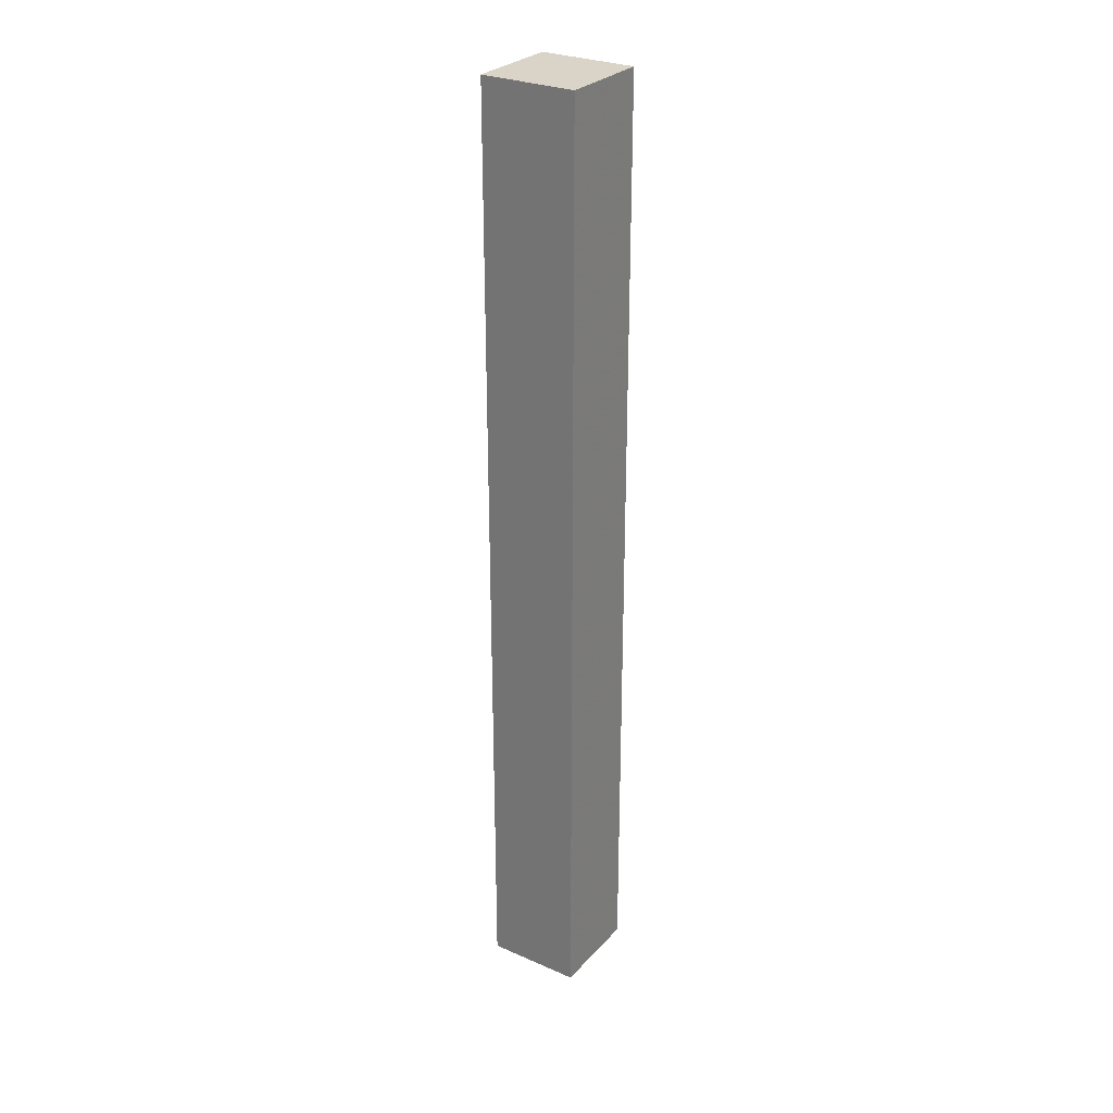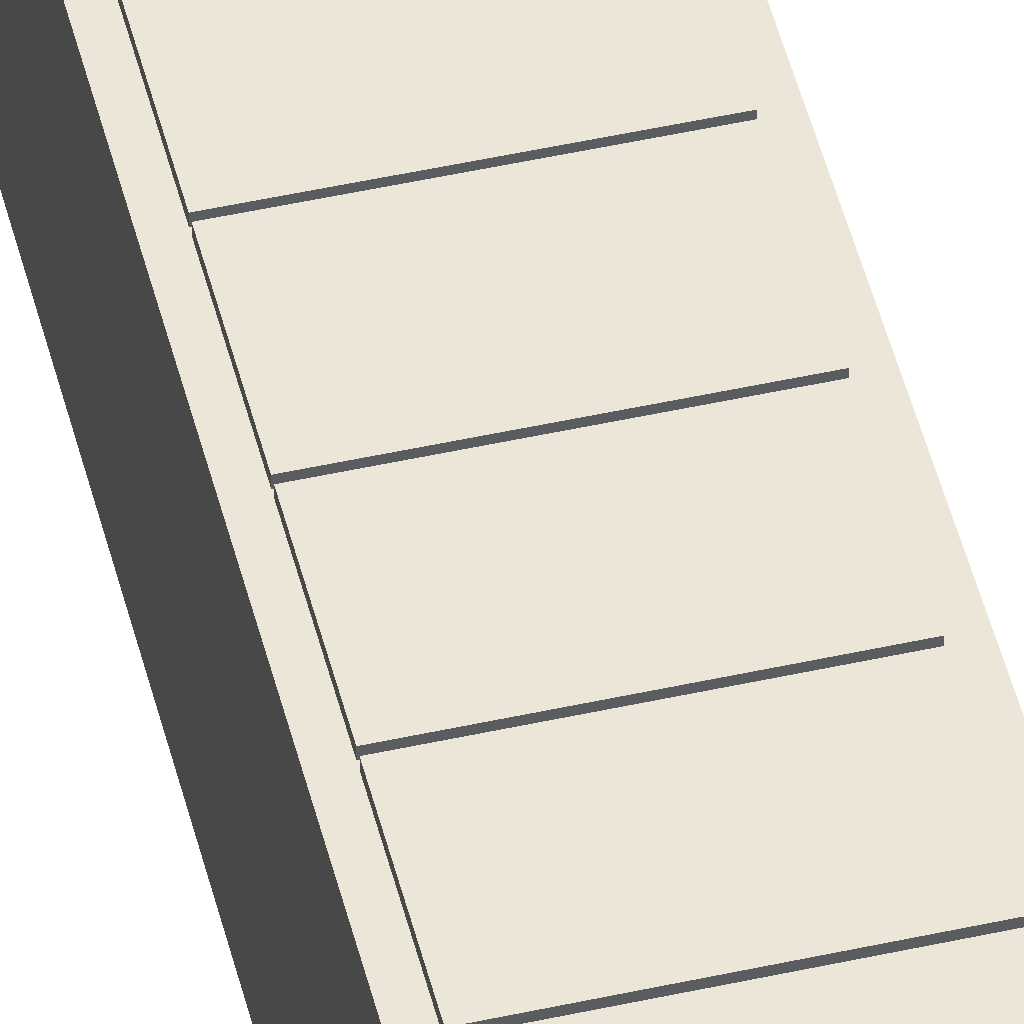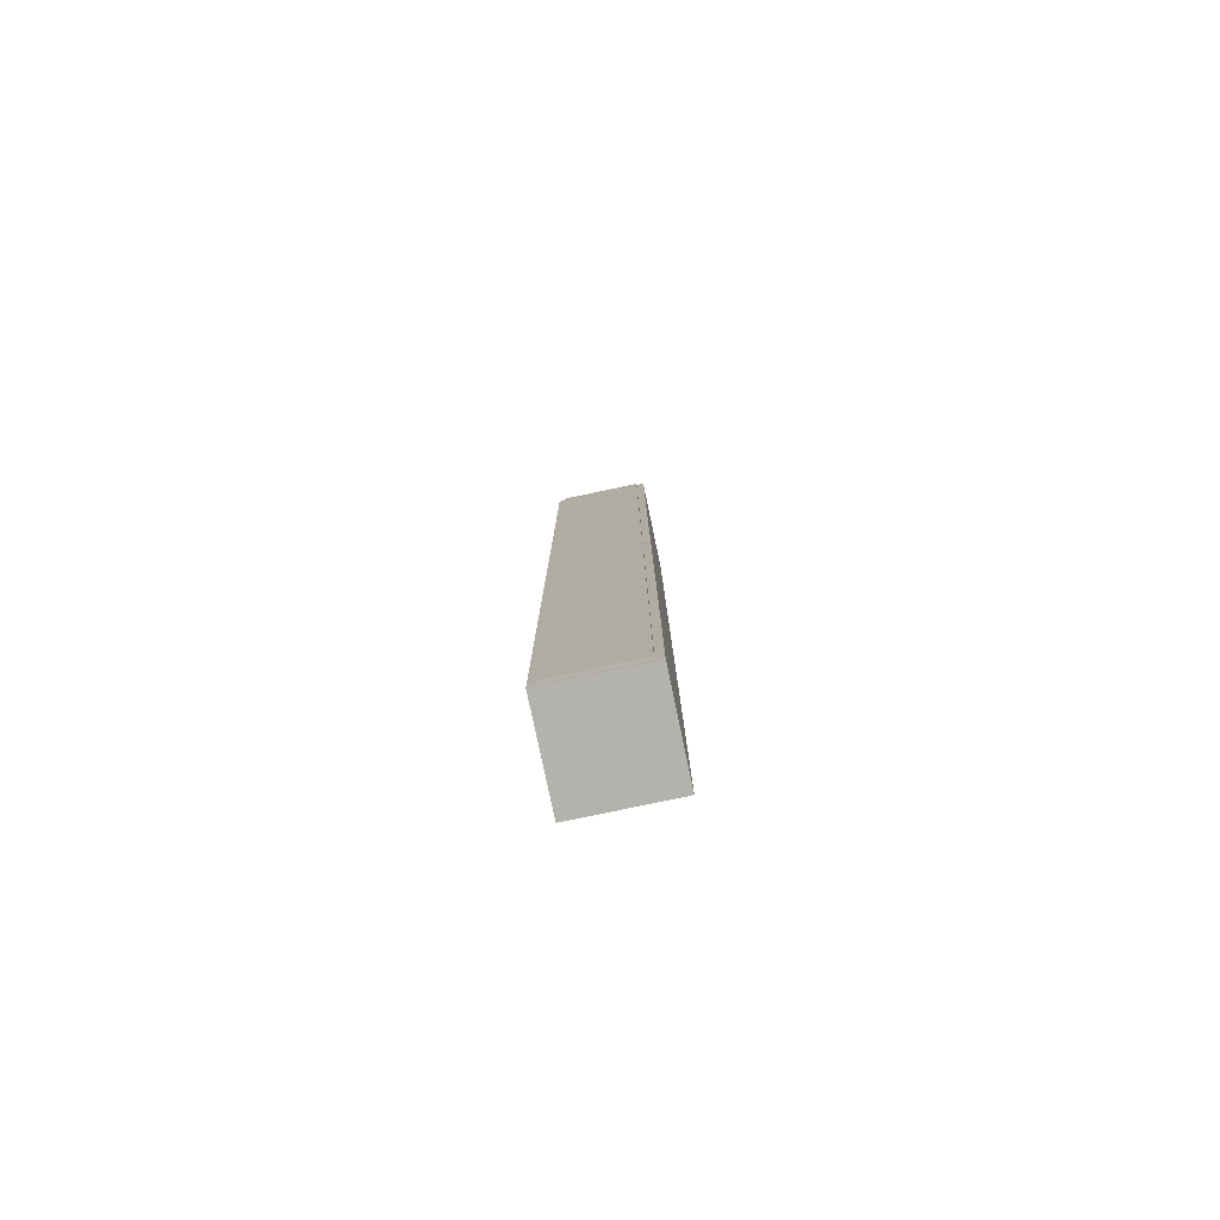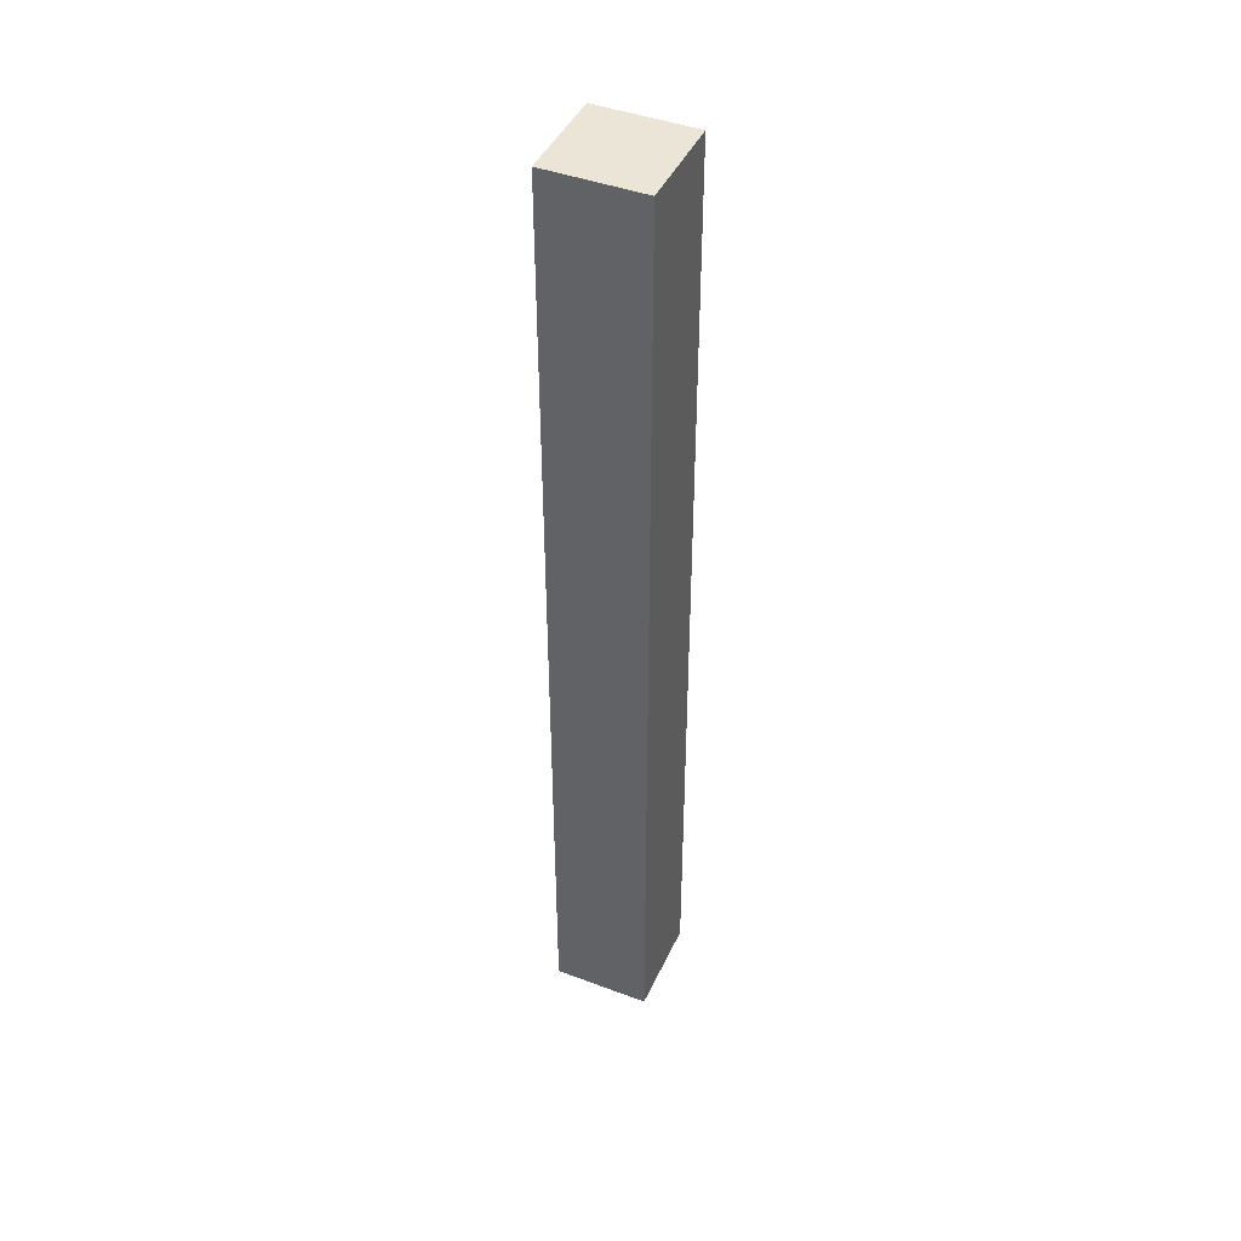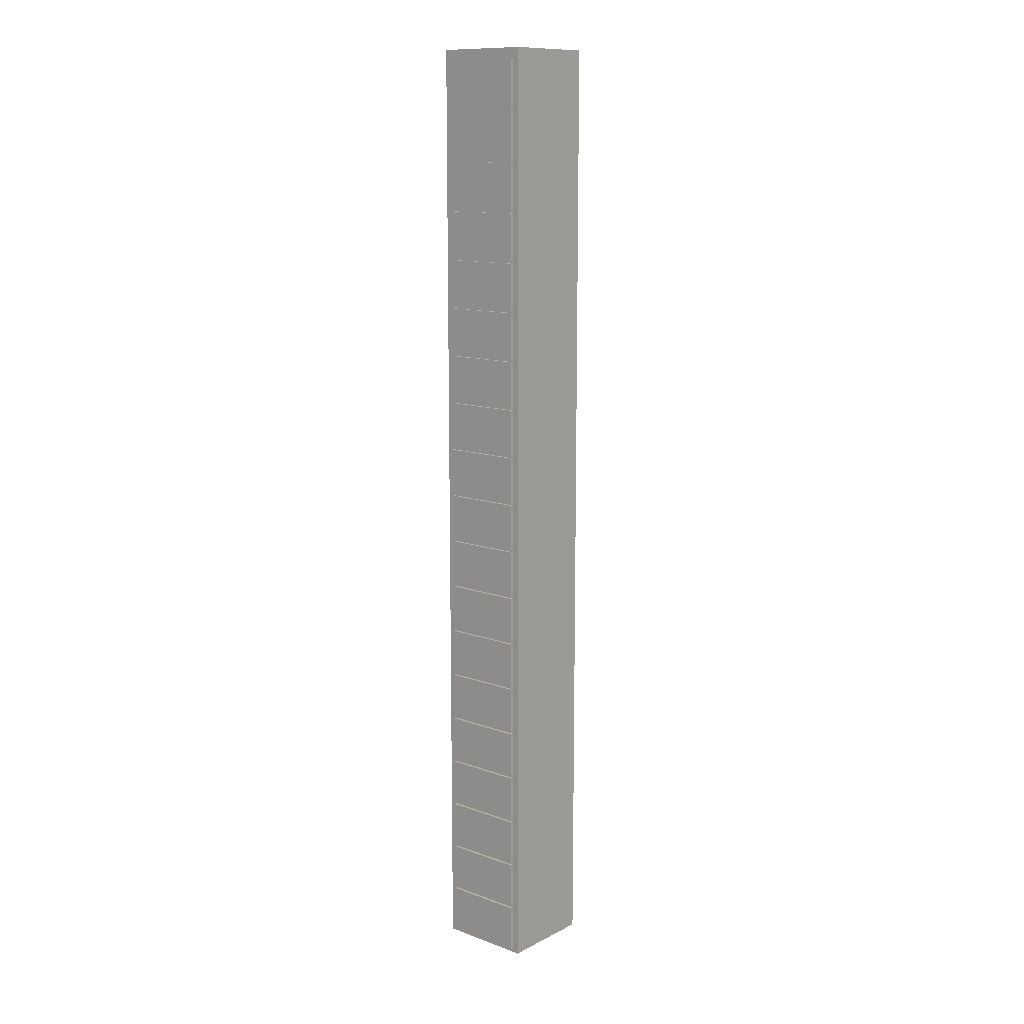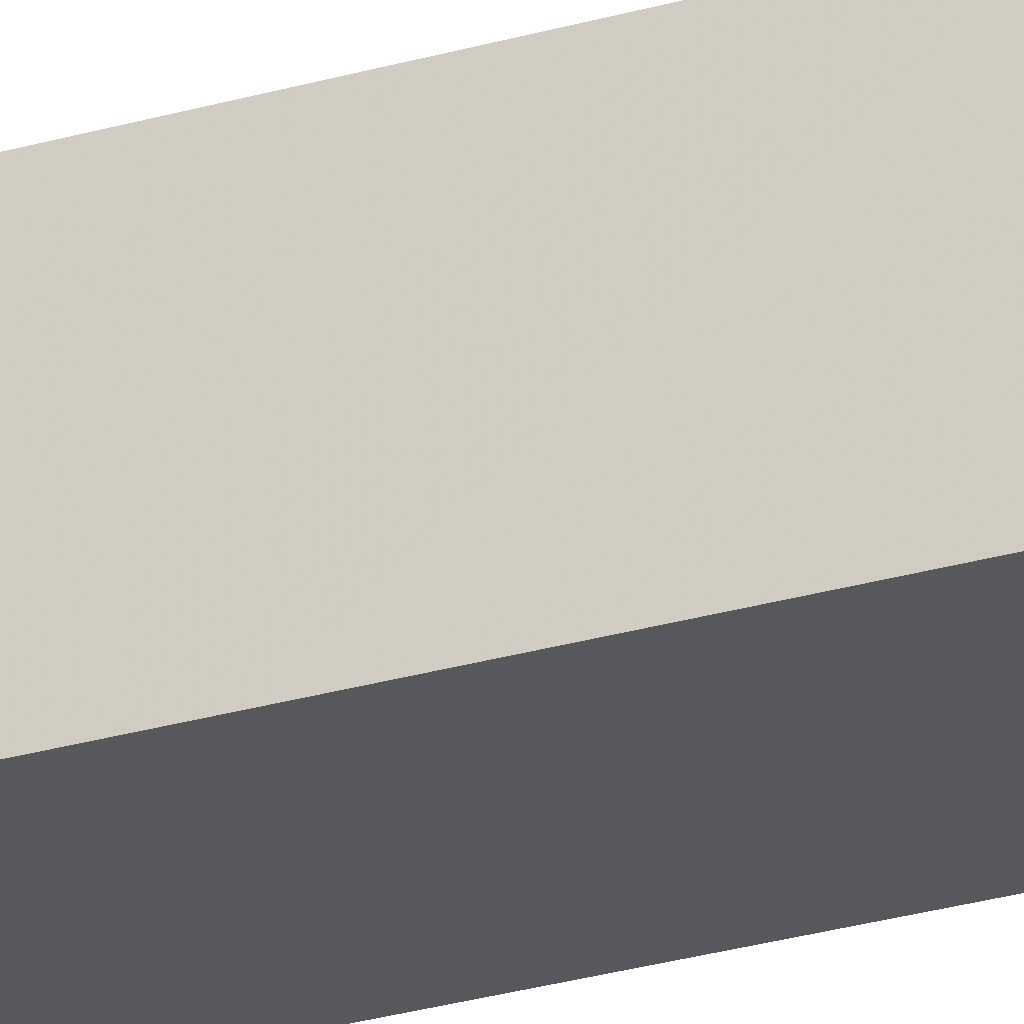
<metadata>
{"format":"obj","ext":"obj","renderer":"f3d","projection":"perspective","resolution":1024,"background":"white","views":[{"elev":28.5,"azim":-56.8,"up":"+Z"},{"elev":48.7,"azim":166.1,"up":"+Y"},{"elev":-79.5,"azim":-168.1,"up":"+Z"},{"elev":44.1,"azim":23.7,"up":"+Z"},{"elev":12.1,"azim":-139.4,"up":"+Z"},{"elev":-27.7,"azim":-65.9,"up":"+Y"}]}
</metadata>
<code>
v -0.8457 0.8904 4.57
v 0.8457 0.8904 4.57
v -0.8457 1.062 4.57
v 0.8457 1.062 4.57
v -0.8457 1.062 3.57
v 0.8457 1.062 3.57
v -0.8457 0.8904 3.57
v 0.8457 0.8904 3.57
v -0.8457 0.8904 5.607
v 0.8457 0.8904 5.607
v -0.8457 1.062 5.607
v 0.8457 1.062 5.607
v -0.8457 1.062 4.607
v 0.8457 1.062 4.607
v -0.8457 0.8904 4.607
v 0.8457 0.8904 4.607
v -0.8457 0.8904 3.532
v 0.8457 0.8904 3.532
v -0.8457 1.062 3.532
v 0.8457 1.062 3.532
v -0.8457 1.062 2.532
v 0.8457 1.062 2.532
v -0.8457 0.8904 2.532
v 0.8457 0.8904 2.532
v -0.8457 0.8904 2.495
v 0.8457 0.8904 2.495
v -0.8457 1.062 2.495
v 0.8457 1.062 2.495
v -0.8457 1.062 1.495
v 0.8457 1.062 1.495
v -0.8457 0.8904 1.495
v 0.8457 0.8904 1.495
v -0.8457 0.8904 6.644
v 0.8457 0.8904 6.644
v -0.8457 1.062 6.644
v 0.8457 1.062 6.644
v -0.8457 1.062 5.644
v 0.8457 1.062 5.644
v -0.8457 0.8904 5.644
v 0.8457 0.8904 5.644
v -0.8457 0.8904 7.681
v 0.8457 0.8904 7.681
v -0.8457 1.062 7.681
v 0.8457 1.062 7.681
v -0.8457 1.062 6.681
v 0.8457 1.062 6.681
v -0.8457 0.8904 6.681
v 0.8457 0.8904 6.681
v -0.8457 0.8904 8.718
v 0.8457 0.8904 8.718
v -0.8457 1.062 8.718
v 0.8457 1.062 8.718
v -0.8457 1.062 7.718
v 0.8457 1.062 7.718
v -0.8457 0.8904 7.718
v 0.8457 0.8904 7.718
v -0.8457 0.8904 -5.803
v 0.8457 0.8904 -5.803
v -0.8457 1.062 -5.803
v 0.8457 1.062 -5.803
v -0.8457 1.062 -6.803
v 0.8457 1.062 -6.803
v -0.8457 0.8904 -6.803
v 0.8457 0.8904 -6.803
v -1 -1 10
v 1 -1 10
v -1 1 10
v 1 1 10
v -1 1 -10
v 1 1 -10
v -1 -1 -10
v 1 -1 -10
v -0.8457 0.8904 -8.914
v 0.8457 0.8904 -8.914
v -0.8457 1.062 -8.914
v 0.8457 1.062 -8.914
v -0.8457 1.062 -9.914
v 0.8457 1.062 -9.914
v -0.8457 0.8904 -9.914
v 0.8457 0.8904 -9.914
v -0.8457 0.8904 1.458
v 0.8457 0.8904 1.458
v -0.8457 1.062 1.458
v 0.8457 1.062 1.458
v -0.8457 1.062 0.4578
v 0.8457 1.062 0.4578
v -0.8457 0.8904 0.4578
v 0.8457 0.8904 0.4578
v -0.8457 0.8904 0.4206
v 0.8457 0.8904 0.4206
v -0.8457 1.062 0.4206
v 0.8457 1.062 0.4206
v -0.8457 1.062 -0.5794
v 0.8457 1.062 -0.5794
v -0.8457 0.8904 -0.5794
v 0.8457 0.8904 -0.5794
v -0.8457 0.8904 -1.654
v 0.8457 0.8904 -1.654
v -0.8457 1.062 -1.654
v 0.8457 1.062 -1.654
v -0.8457 1.062 -2.654
v 0.8457 1.062 -2.654
v -0.8457 0.8904 -2.654
v 0.8457 0.8904 -2.654
v -0.8457 0.8904 -0.6166
v 0.8457 0.8904 -0.6166
v -0.8457 1.062 -0.6166
v 0.8457 1.062 -0.6166
v -0.8457 1.062 -1.617
v 0.8457 1.062 -1.617
v -0.8457 0.8904 -1.617
v 0.8457 0.8904 -1.617
v -0.8457 0.8904 9.756
v 0.8457 0.8904 9.756
v -0.8457 1.062 9.756
v 0.8457 1.062 9.756
v -0.8457 1.062 8.756
v 0.8457 1.062 8.756
v -0.8457 0.8904 8.756
v 0.8457 0.8904 8.756
v -0.8457 0.8904 -2.691
v 0.8457 0.8904 -2.691
v -0.8457 1.062 -2.691
v 0.8457 1.062 -2.691
v -0.8457 1.062 -3.691
v 0.8457 1.062 -3.691
v -0.8457 0.8904 -3.691
v 0.8457 0.8904 -3.691
v -0.8457 0.8904 -3.728
v 0.8457 0.8904 -3.728
v -0.8457 1.062 -3.728
v 0.8457 1.062 -3.728
v -0.8457 1.062 -4.728
v 0.8457 1.062 -4.728
v -0.8457 0.8904 -4.728
v 0.8457 0.8904 -4.728
v -0.8457 0.8904 -6.84
v 0.8457 0.8904 -6.84
v -0.8457 1.062 -6.84
v 0.8457 1.062 -6.84
v -0.8457 1.062 -7.84
v 0.8457 1.062 -7.84
v -0.8457 0.8904 -7.84
v 0.8457 0.8904 -7.84
v -0.8457 0.8904 -4.766
v 0.8457 0.8904 -4.766
v -0.8457 1.062 -4.766
v 0.8457 1.062 -4.766
v -0.8457 1.062 -5.766
v 0.8457 1.062 -5.766
v -0.8457 0.8904 -5.766
v 0.8457 0.8904 -5.766
v -0.8457 0.8904 -7.877
v 0.8457 0.8904 -7.877
v -0.8457 1.062 -7.877
v 0.8457 1.062 -7.877
v -0.8457 1.062 -8.877
v 0.8457 1.062 -8.877
v -0.8457 0.8904 -8.877
v 0.8457 0.8904 -8.877
f 1 2 4 3
f 3 4 6 5
f 5 6 8 7
f 2 8 6 4
f 7 1 3 5
f 9 10 12 11
f 11 12 14 13
f 13 14 16 15
f 10 16 14 12
f 15 9 11 13
f 17 18 20 19
f 19 20 22 21
f 21 22 24 23
f 18 24 22 20
f 23 17 19 21
f 25 26 28 27
f 27 28 30 29
f 29 30 32 31
f 26 32 30 28
f 31 25 27 29
f 33 34 36 35
f 35 36 38 37
f 37 38 40 39
f 34 40 38 36
f 39 33 35 37
f 41 42 44 43
f 43 44 46 45
f 45 46 48 47
f 42 48 46 44
f 47 41 43 45
f 49 50 52 51
f 51 52 54 53
f 53 54 56 55
f 50 56 54 52
f 55 49 51 53
f 57 58 60 59
f 59 60 62 61
f 61 62 64 63
f 58 64 62 60
f 63 57 59 61
f 65 66 68 67
f 67 68 70 69
f 69 70 72 71
f 71 72 66 65
f 66 72 70 68
f 71 65 67 69
f 73 74 76 75
f 75 76 78 77
f 77 78 80 79
f 74 80 78 76
f 79 73 75 77
f 81 82 84 83
f 83 84 86 85
f 85 86 88 87
f 82 88 86 84
f 87 81 83 85
f 89 90 92 91
f 91 92 94 93
f 93 94 96 95
f 90 96 94 92
f 95 89 91 93
f 97 98 100 99
f 99 100 102 101
f 101 102 104 103
f 98 104 102 100
f 103 97 99 101
f 105 106 108 107
f 107 108 110 109
f 109 110 112 111
f 106 112 110 108
f 111 105 107 109
f 113 114 116 115
f 115 116 118 117
f 117 118 120 119
f 114 120 118 116
f 119 113 115 117
f 121 122 124 123
f 123 124 126 125
f 125 126 128 127
f 122 128 126 124
f 127 121 123 125
f 129 130 132 131
f 131 132 134 133
f 133 134 136 135
f 130 136 134 132
f 135 129 131 133
f 137 138 140 139
f 139 140 142 141
f 141 142 144 143
f 138 144 142 140
f 143 137 139 141
f 145 146 148 147
f 147 148 150 149
f 149 150 152 151
f 146 152 150 148
f 151 145 147 149
f 153 154 156 155
f 155 156 158 157
f 157 158 160 159
f 154 160 158 156
f 159 153 155 157

</code>
